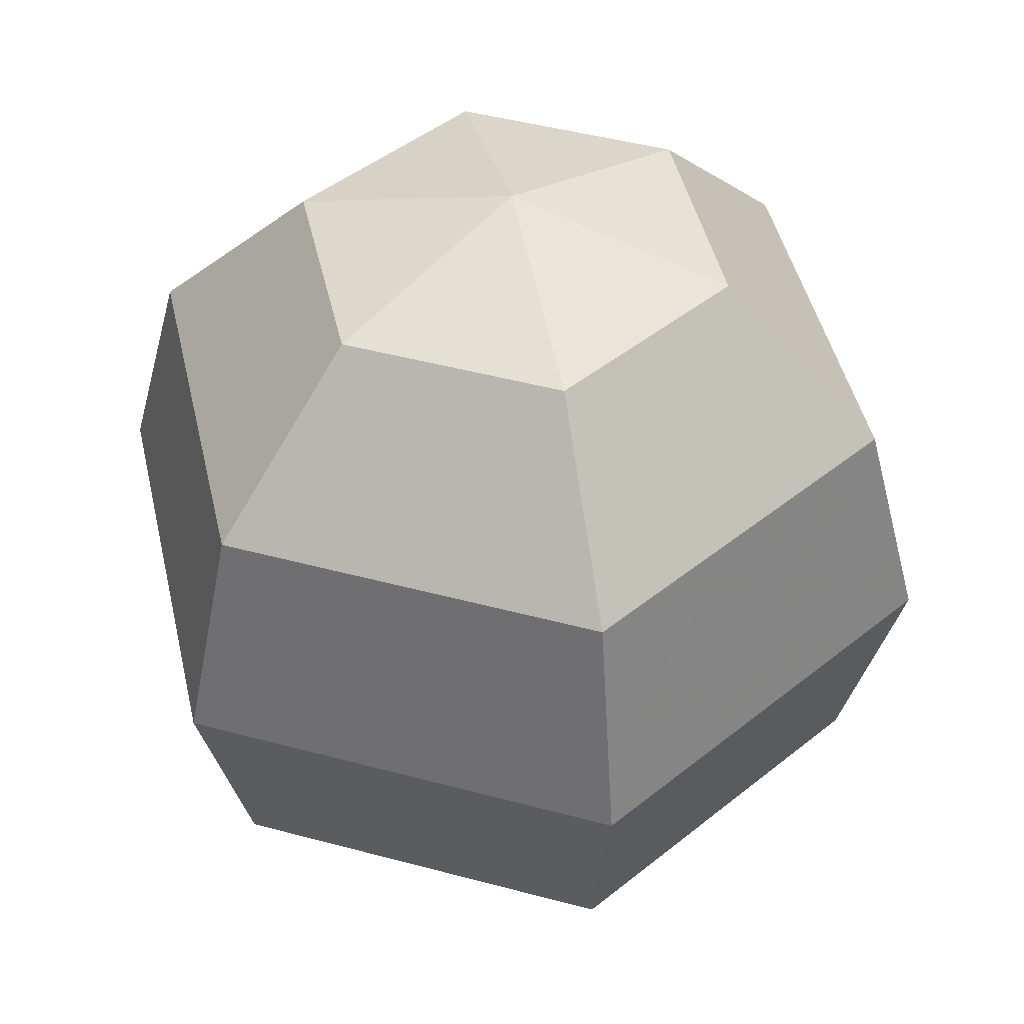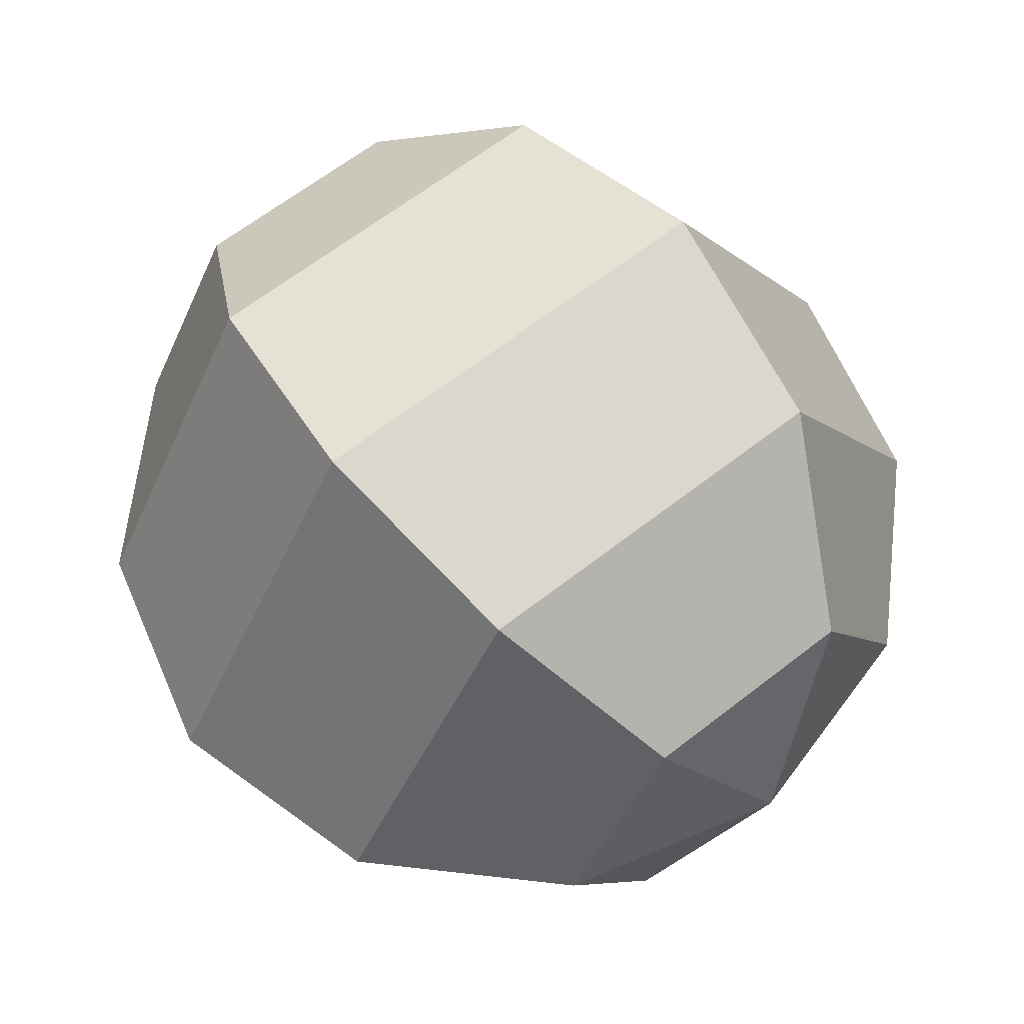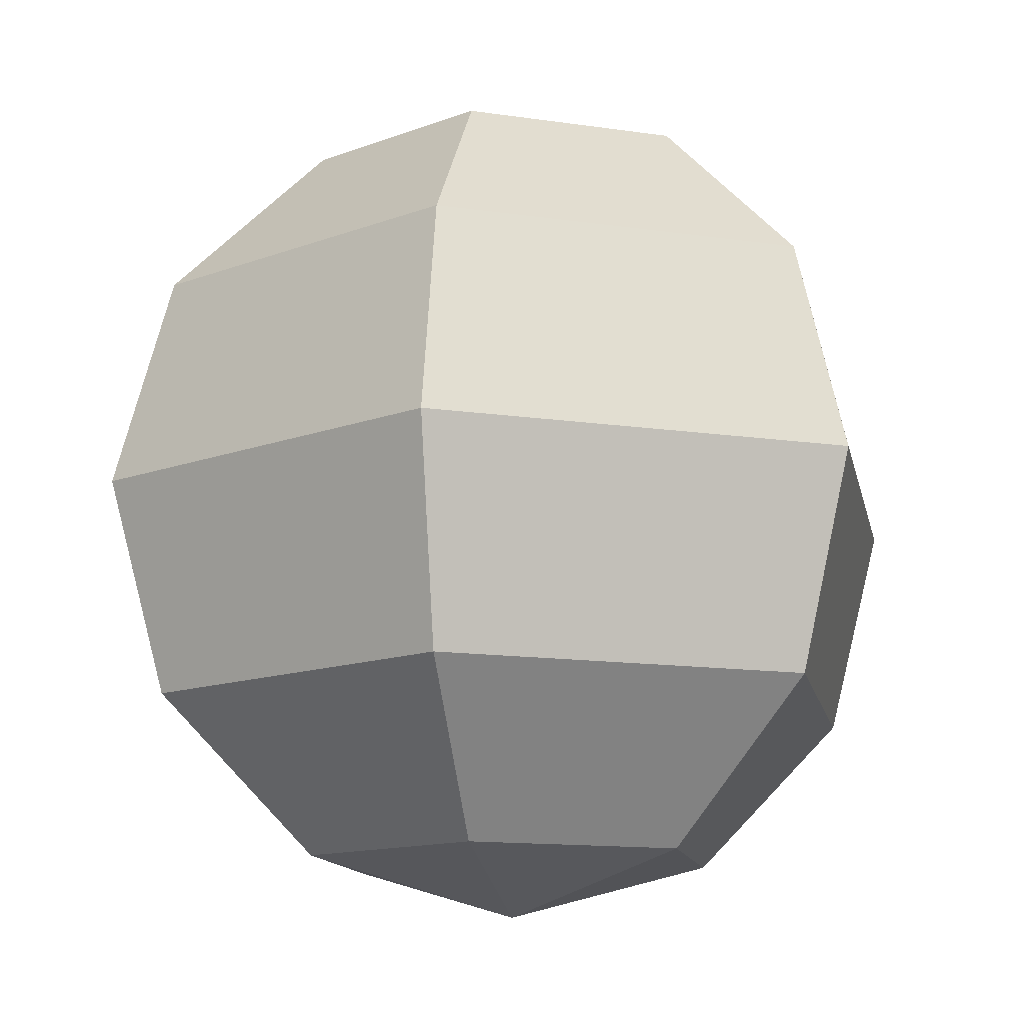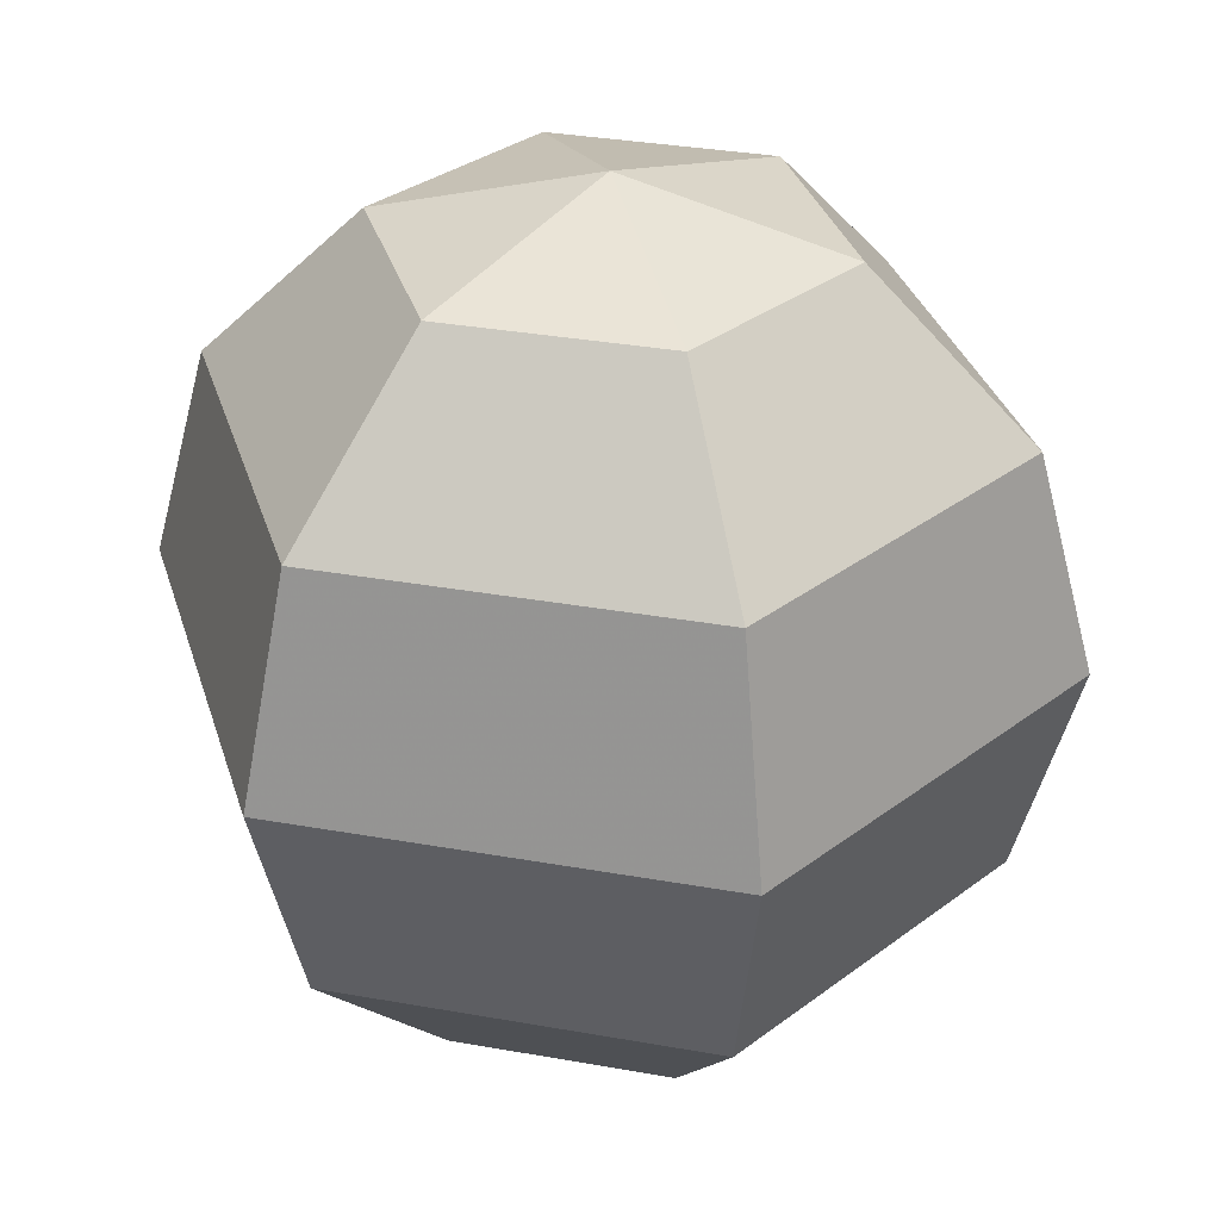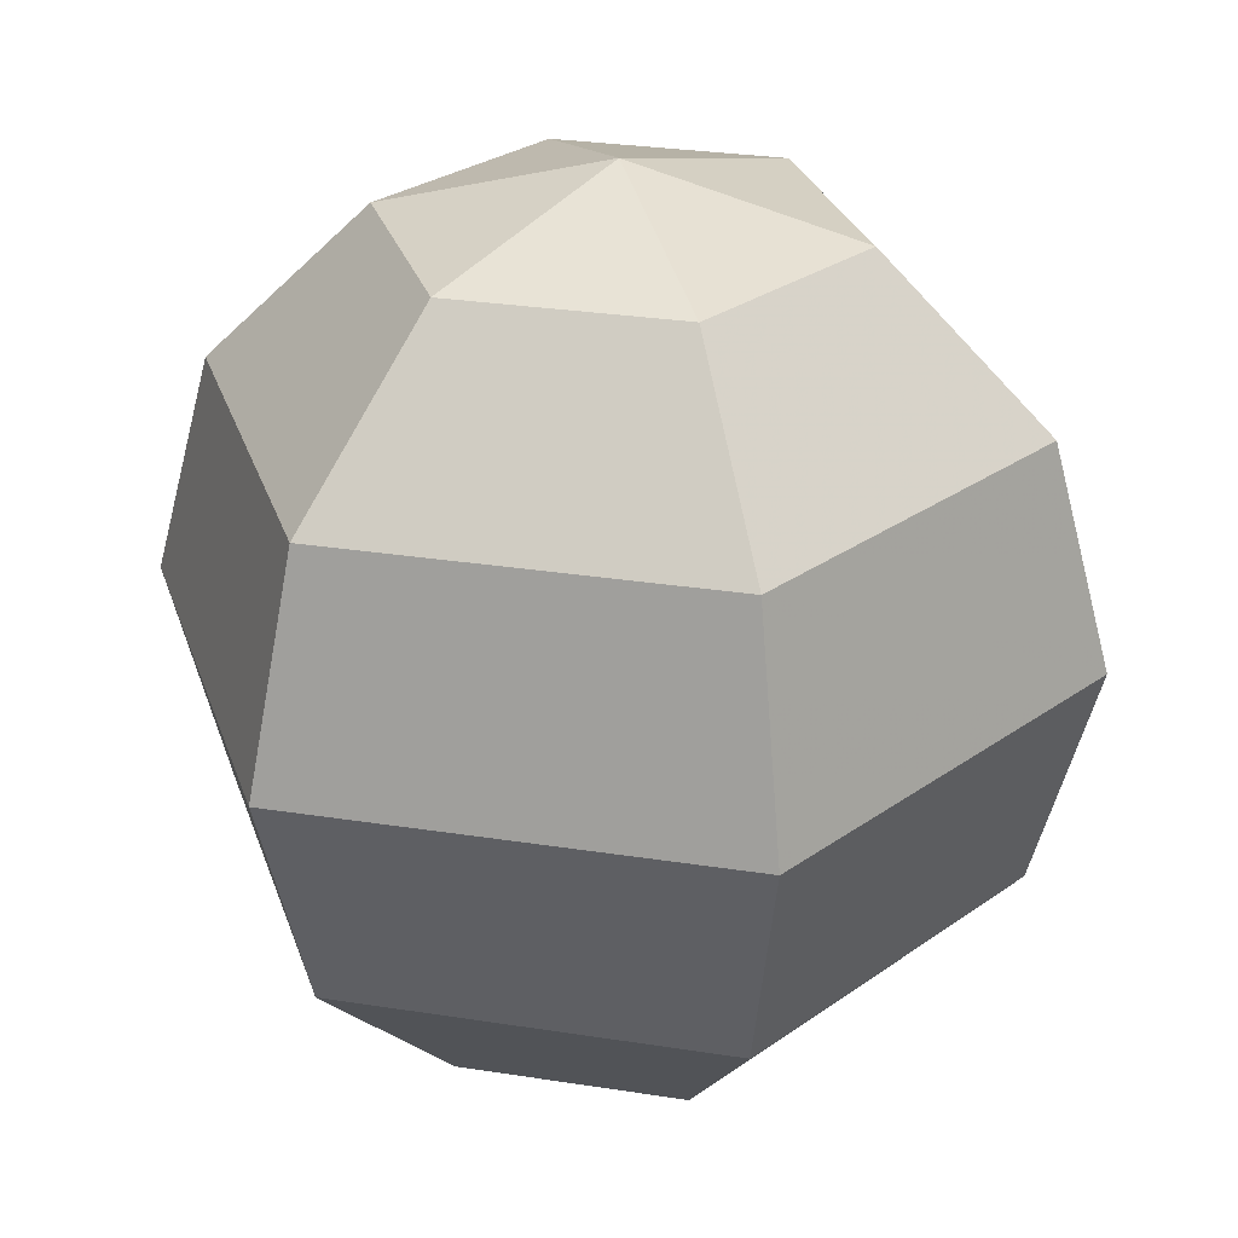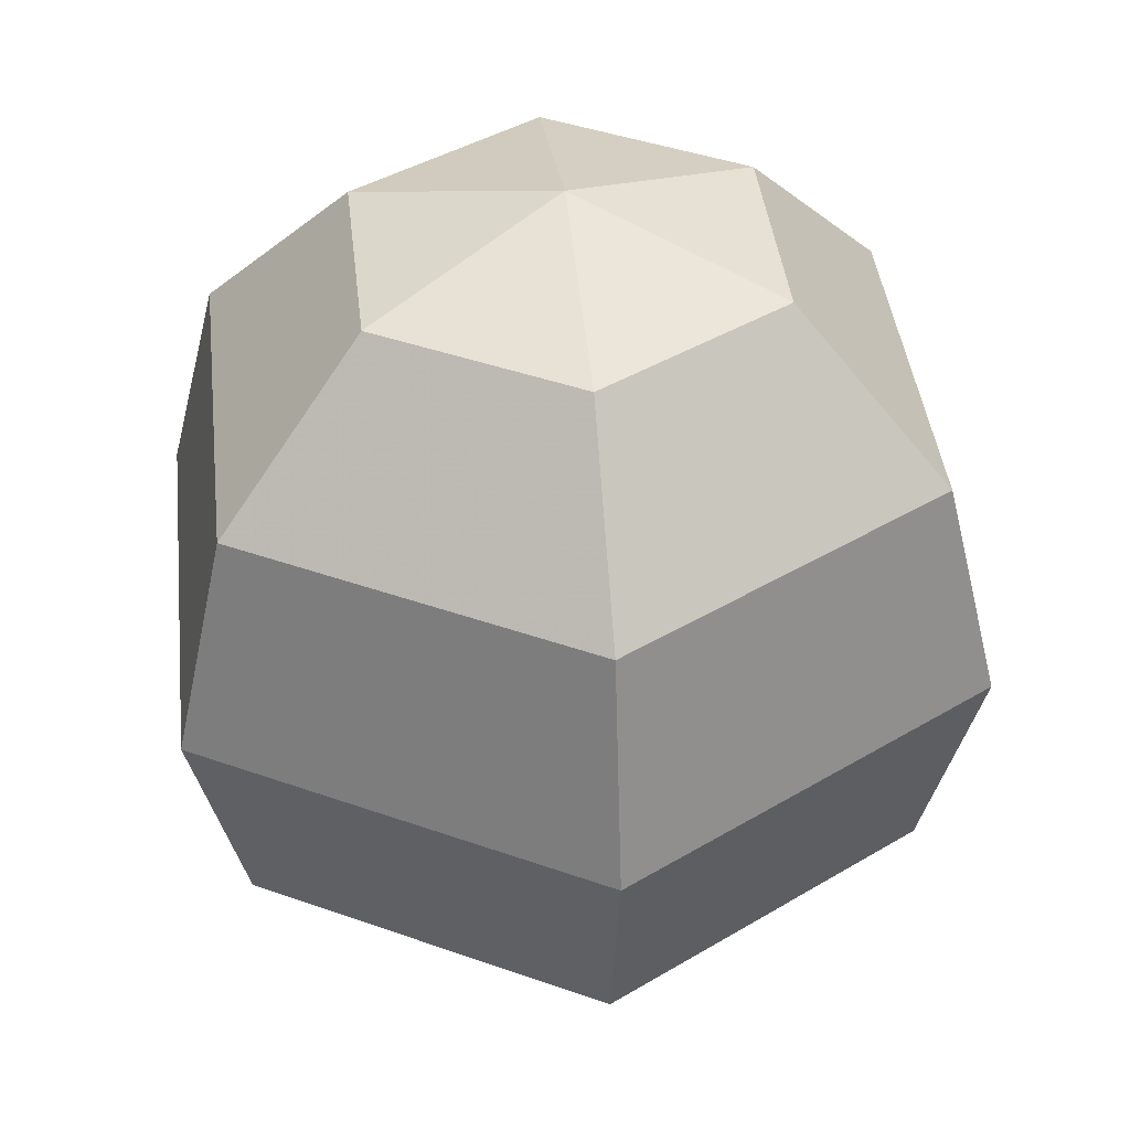
<metadata>
{"format":"obj","ext":"obj","renderer":"f3d","projection":"perspective","resolution":1024,"background":"white","views":[{"elev":45.7,"azim":77.2,"up":"+Y"},{"elev":63.4,"azim":141.6,"up":"+Z"},{"elev":-13.0,"azim":161.1,"up":"+Y"},{"elev":32.9,"azim":-166.1,"up":"+Y"},{"elev":28.6,"azim":13.3,"up":"+Y"},{"elev":40.7,"azim":83.6,"up":"+Y"}]}
</metadata>
<code>
v 2.102 0.9038 1.01
v -2.898 0.9038 1.01
v -5.398 0.9038 5.34
v -2.898 0.9038 9.671
v 2.102 0.9038 9.671
v 4.602 0.9038 5.34
v 3.932 4.564 -2.16
v -4.728 4.564 -2.16
v -9.058 4.564 5.34
v -4.728 4.564 12.84
v 3.932 4.564 12.84
v 8.262 4.564 5.34
v 4.602 9.564 -3.32
v -5.398 9.564 -3.32
v -10.4 9.564 5.34
v -5.398 9.564 14
v 4.602 9.564 14
v 9.602 9.564 5.34
v 3.932 14.56 -2.16
v -4.728 14.56 -2.16
v -9.058 14.56 5.34
v -4.728 14.56 12.84
v 3.932 14.56 12.84
v 8.262 14.56 5.34
v 2.102 18.22 1.01
v -2.898 18.22 1.01
v -5.398 18.22 5.34
v -2.898 18.22 9.671
v 2.102 18.22 9.671
v 4.602 18.22 5.34
v -0.3981 -0.4359 5.34
v -0.3981 19.56 5.34
f 1 2 7
f 7 2 8
f 2 3 8
f 8 3 9
f 3 4 9
f 9 4 10
f 4 5 10
f 10 5 11
f 5 6 11
f 11 6 12
f 6 1 12
f 12 1 7
f 7 8 13
f 13 8 14
f 8 9 14
f 14 9 15
f 9 10 15
f 15 10 16
f 10 11 16
f 16 11 17
f 11 12 17
f 17 12 18
f 12 7 18
f 18 7 13
f 13 14 19
f 19 14 20
f 14 15 20
f 20 15 21
f 15 16 21
f 21 16 22
f 16 17 22
f 22 17 23
f 17 18 23
f 23 18 24
f 18 13 24
f 24 13 19
f 19 20 25
f 25 20 26
f 20 21 26
f 26 21 27
f 21 22 27
f 27 22 28
f 22 23 28
f 28 23 29
f 23 24 29
f 29 24 30
f 24 19 30
f 30 19 25
f 2 1 31
f 3 2 31
f 4 3 31
f 5 4 31
f 6 5 31
f 1 6 31
f 25 26 32
f 26 27 32
f 27 28 32
f 28 29 32
f 29 30 32
f 30 25 32

</code>
